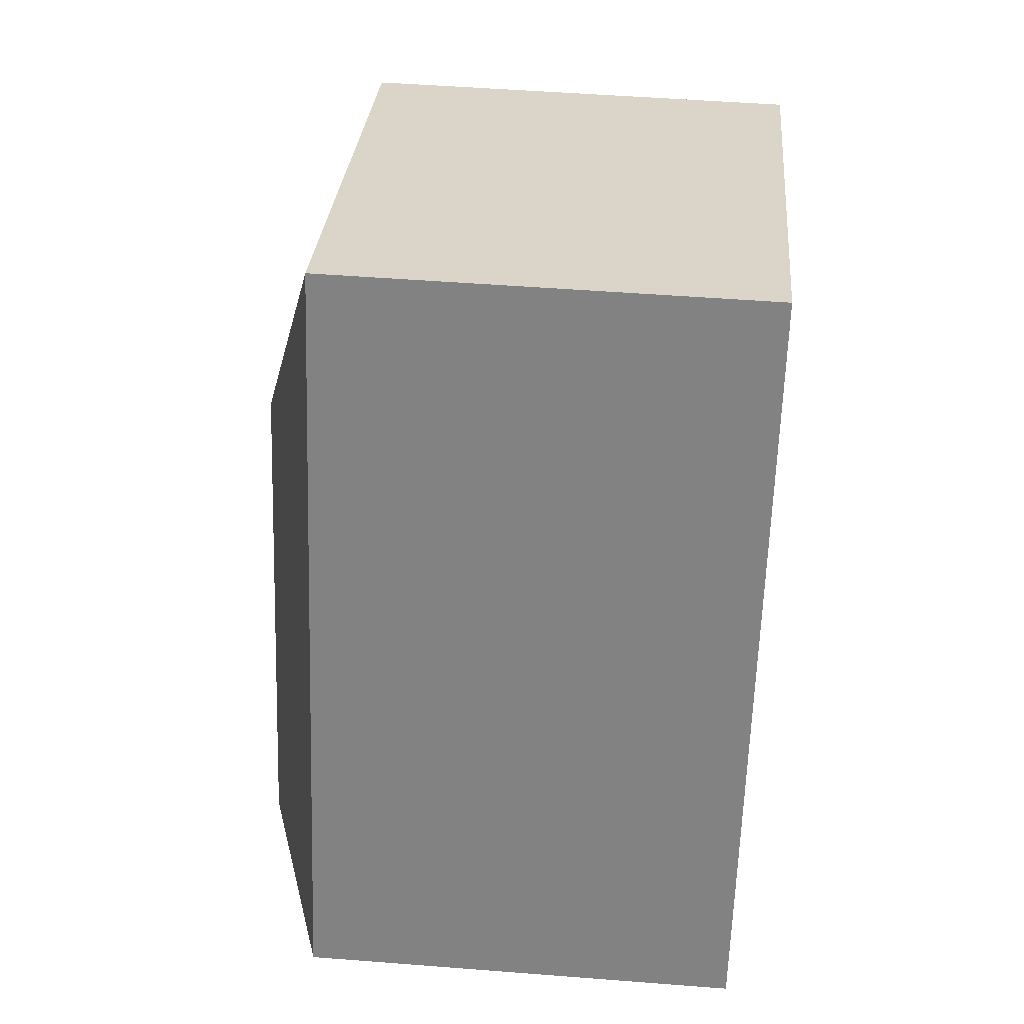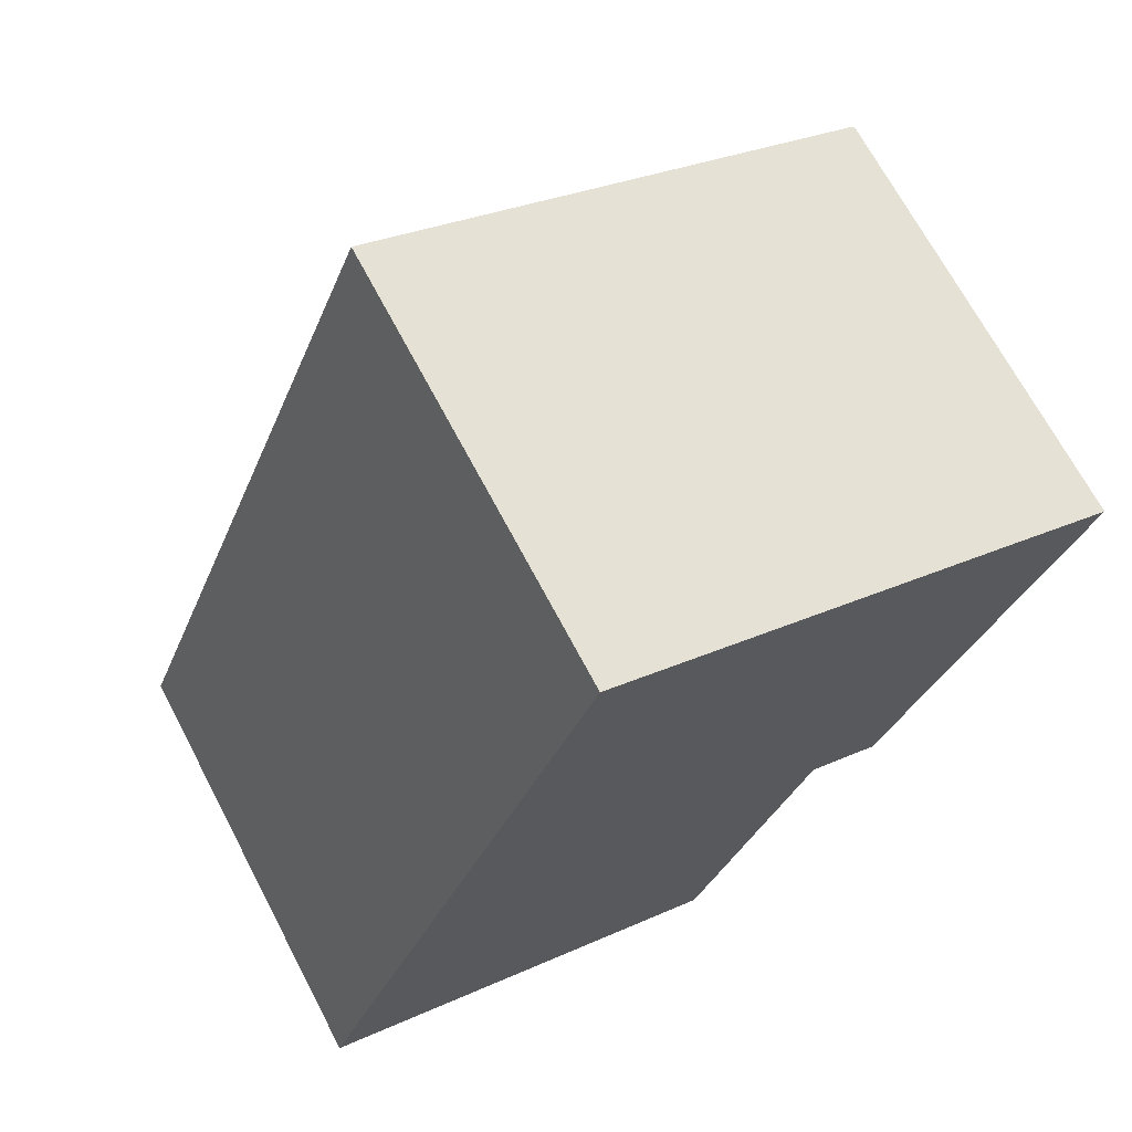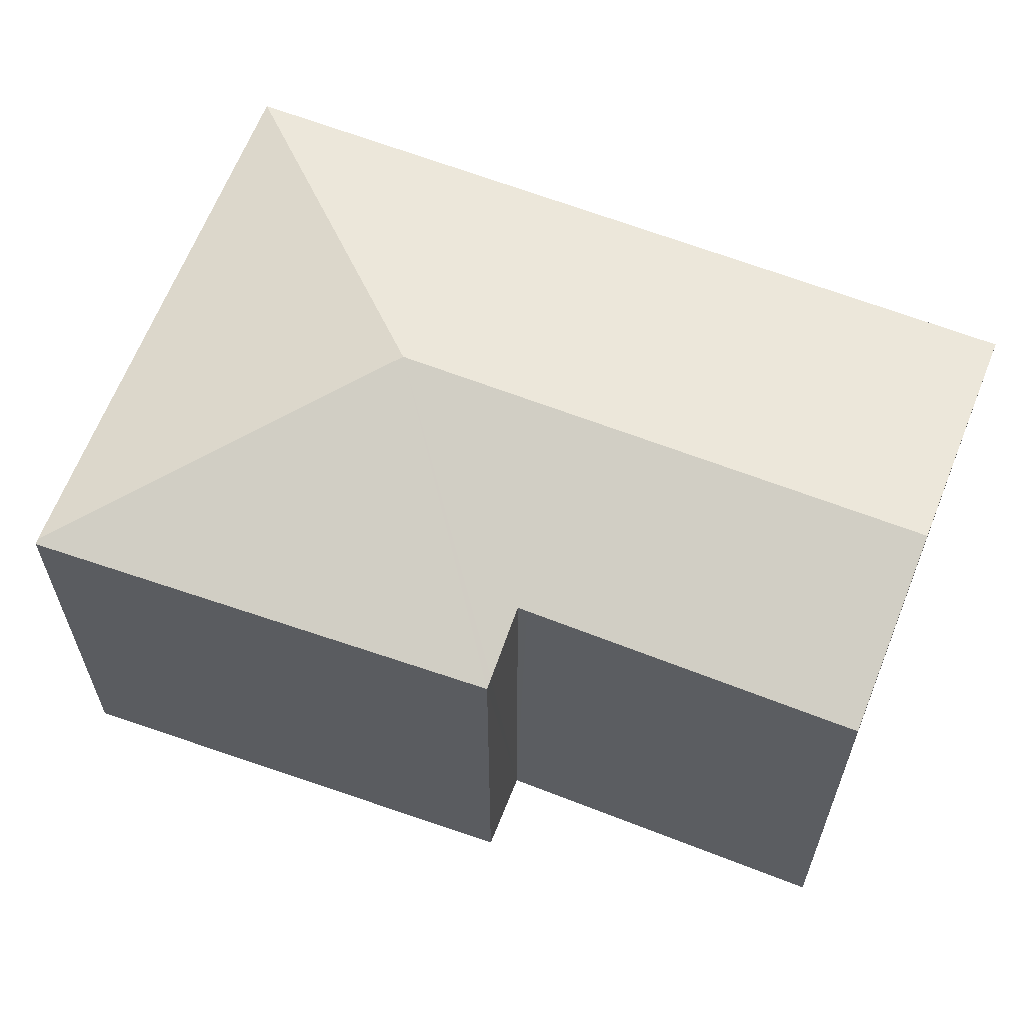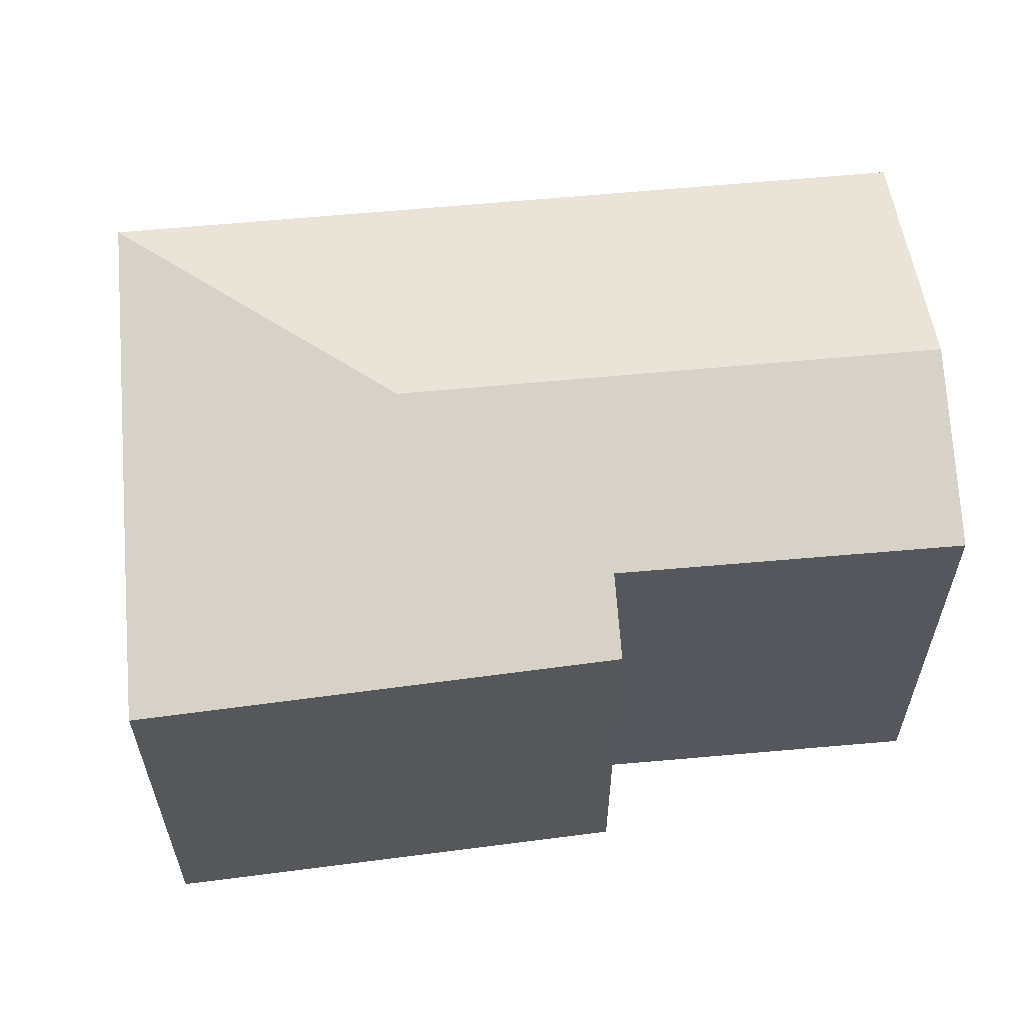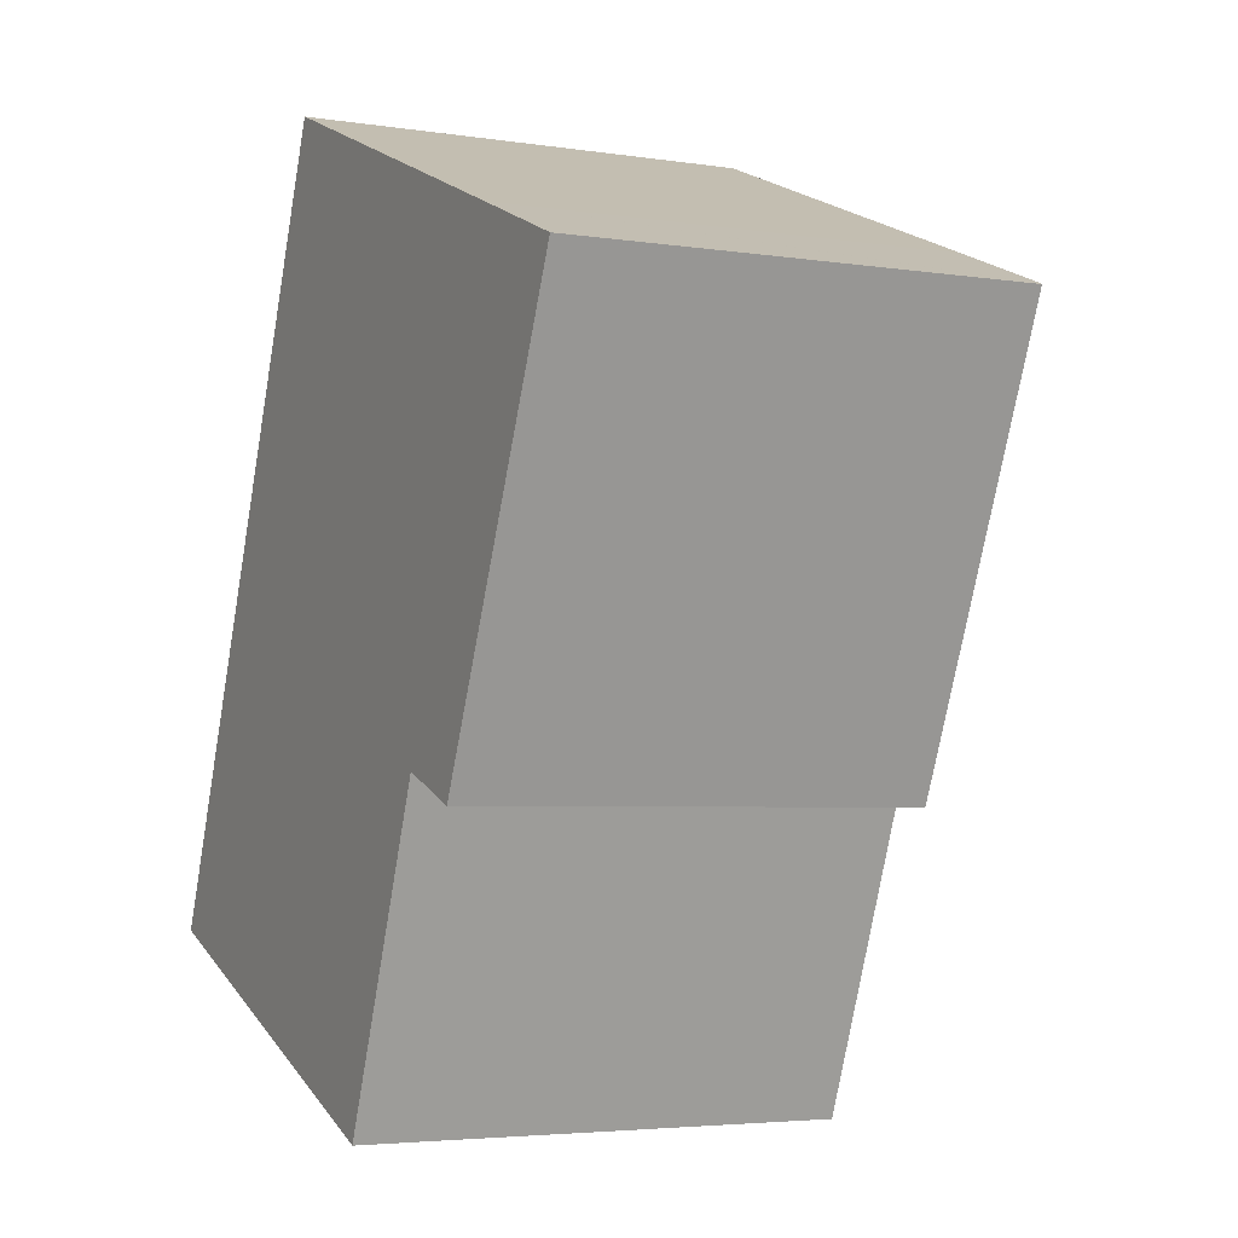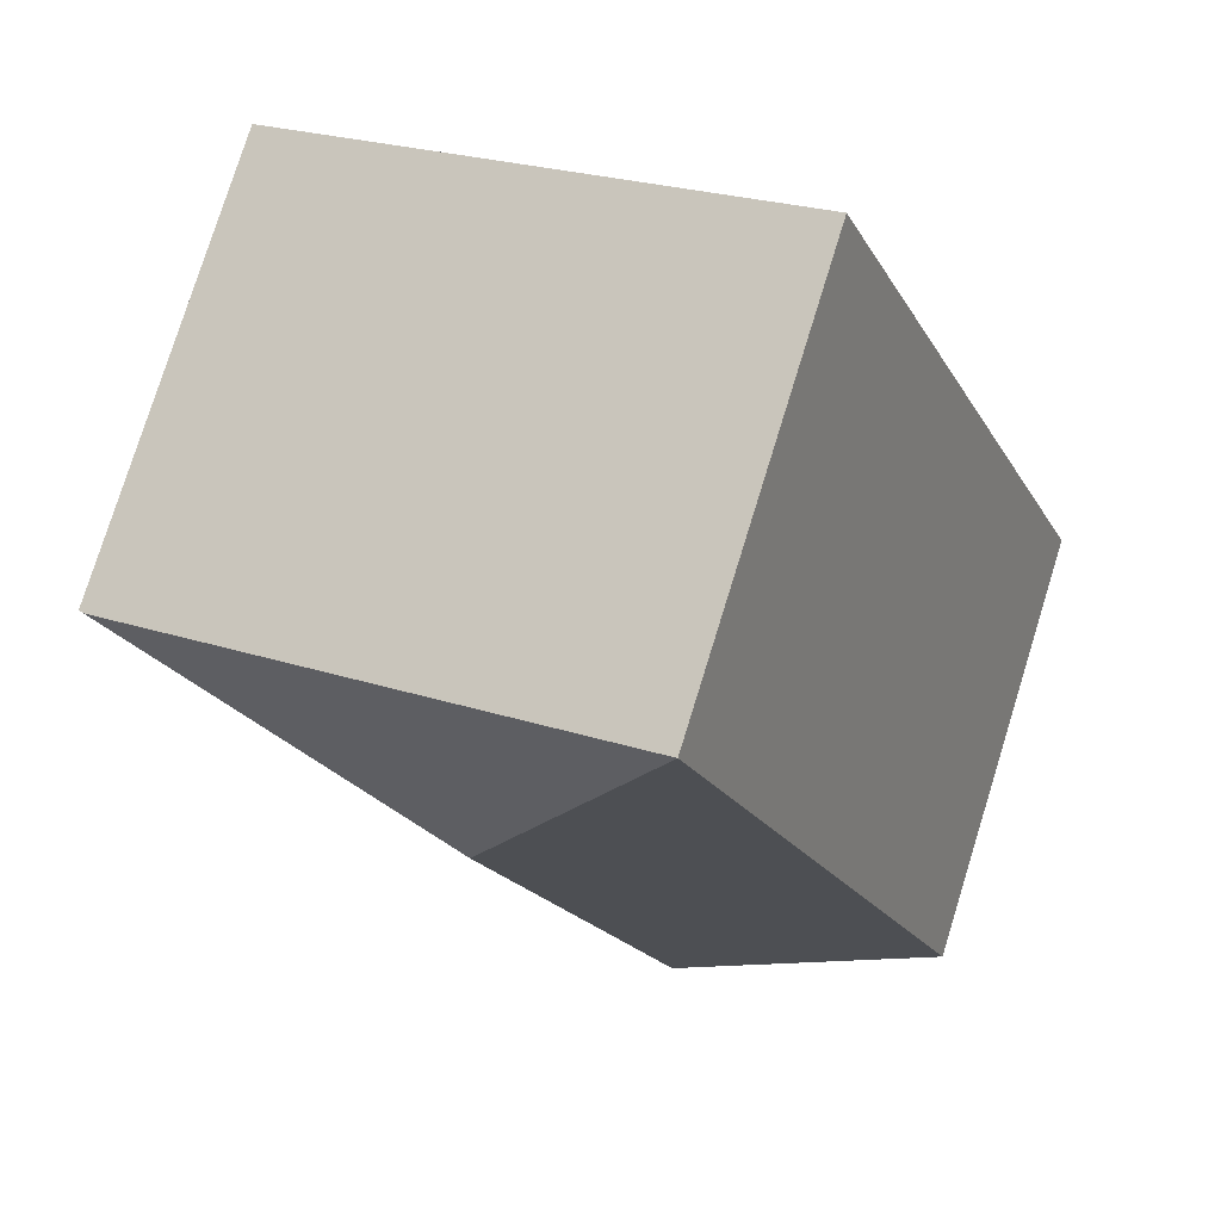
<metadata>
{"format":"obj","ext":"obj","renderer":"f3d","projection":"perspective","resolution":1024,"background":"white","views":[{"elev":50.3,"azim":-85.1,"up":"+Z"},{"elev":68.6,"azim":-27.7,"up":"+Z"},{"elev":63.8,"azim":132.9,"up":"+Y"},{"elev":61.6,"azim":106.1,"up":"+Y"},{"elev":-4.1,"azim":62.8,"up":"+Z"},{"elev":78.4,"azim":-162.7,"up":"+Z"}]}
</metadata>
<code>
v  20.43 11.44 13.22
v  20.72 11.44 13.96
v  20.75 11.43 13.95
v  20.62 11.47 14
v  11.52 13.62 10.05
v  15.98 11.56 3.05
v  15.73 11.64 3.146
v  14.11 12.18 3.779
v  6.538 13.62 -2.546
v  14.02 12.18 3.551
v  10.97 12.16 -4.272
v  17.71 11.47 15.16
v  7.575 11.47 19.15
v  2.242 11.47 5.668
v  0 11.47 7.025e-16
v  2.804 11.47 7.089
v  0 0 0
v  2.242 -3.471e-16 5.668
v  7.575 -1.173e-15 19.15
v  2.804 -4.341e-16 7.089
v  17.71 -9.28e-16 15.16
v  20.72 -8.549e-16 13.96
v  20.75 -8.543e-16 13.95
v  20.62 -8.574e-16 14
v  15.98 -1.868e-16 3.05
v  20.43 -8.095e-16 13.22
v  14.11 -2.314e-16 3.779
v  15.73 -1.926e-16 3.146
v  6.538 1.559e-16 -2.546
v  10.97 2.616e-16 -4.272
v  14.02 -2.174e-16 3.551
g defaultobject
f 1 2 3
f 2 1 4
f 4 1 5
f 5 1 6
f 5 6 7
f 5 7 8
f 5 8 9
f 9 8 10
f 9 10 11
f 5 12 4
f 12 5 13
f 14 9 15
f 9 14 5
f 5 14 16
f 5 16 13
f 17 14 15
f 14 17 16
f 16 17 13
f 13 17 18
f 13 18 19
f 19 18 20
f 19 12 13
f 12 19 21
f 12 21 4
f 4 21 2
f 2 21 3
f 3 21 22
f 3 22 23
f 22 21 24
f 23 1 3
f 1 23 6
f 6 23 25
f 25 23 26
f 7 27 8
f 27 7 6
f 27 6 25
f 27 25 28
f 9 17 15
f 17 9 11
f 17 11 29
f 29 11 30
f 27 10 8
f 10 27 11
f 11 27 30
f 30 27 31
f 26 28 25
f 28 26 23
f 28 23 22
f 28 22 27
f 27 22 24
f 27 24 21
f 31 29 30
f 29 31 27
f 29 27 21
f 29 21 19
f 29 19 17
f 17 19 18
f 18 19 20

</code>
